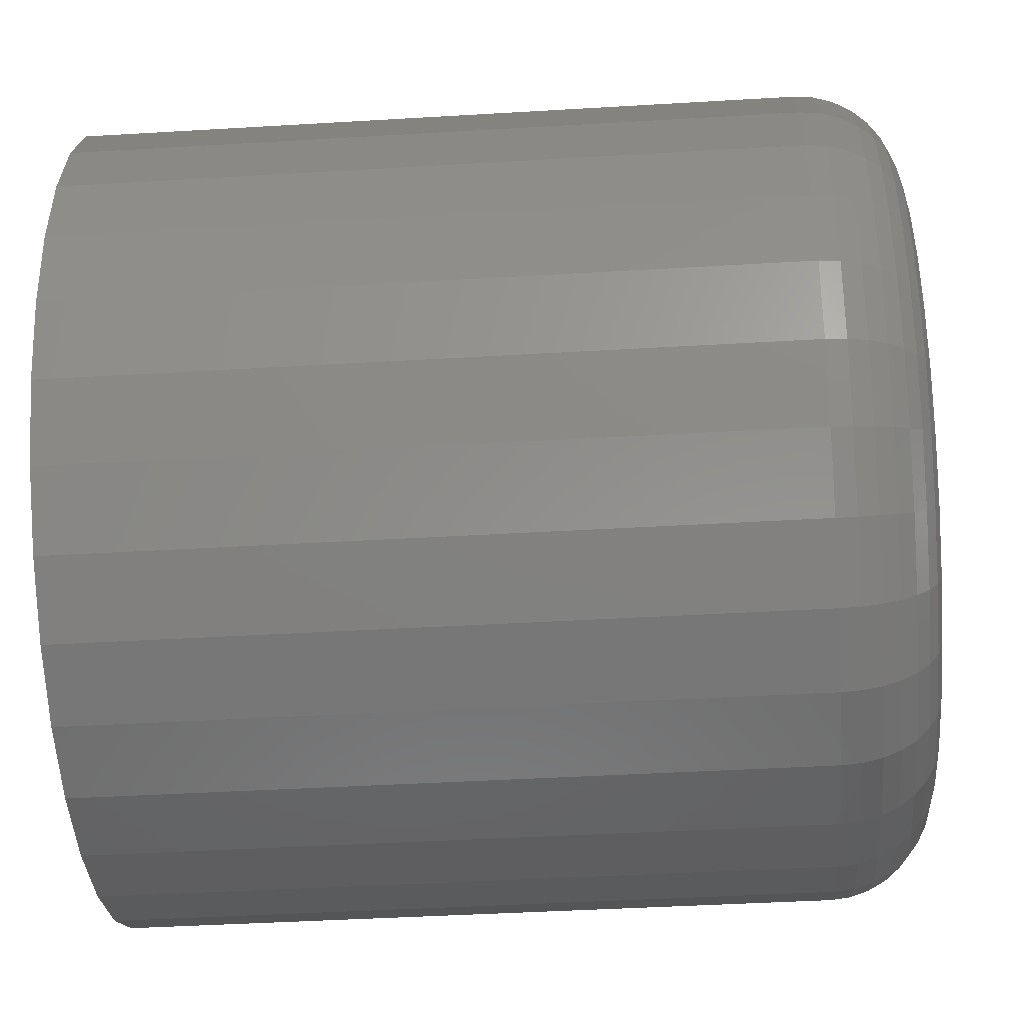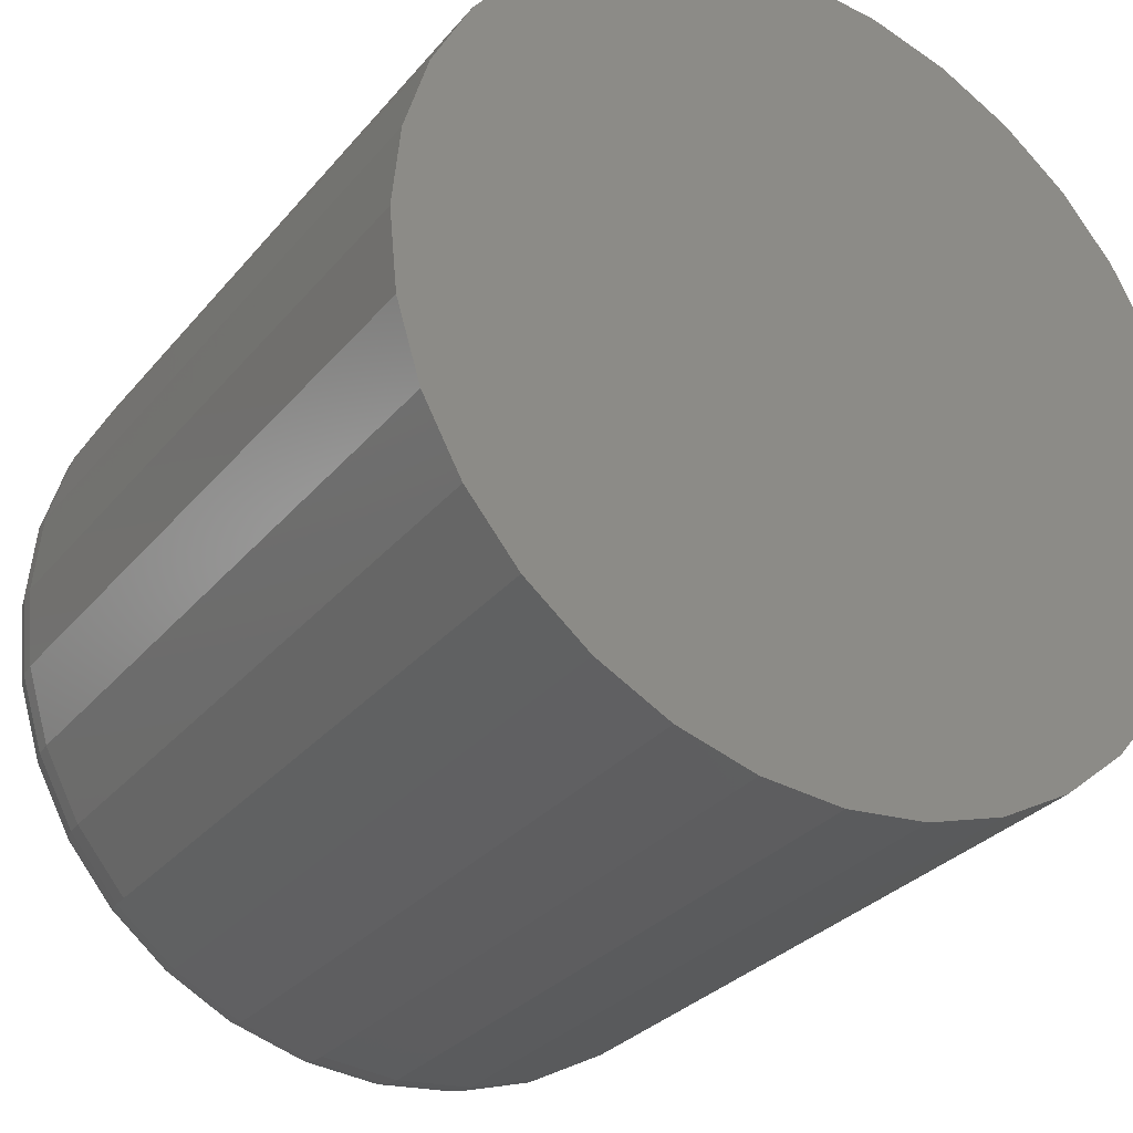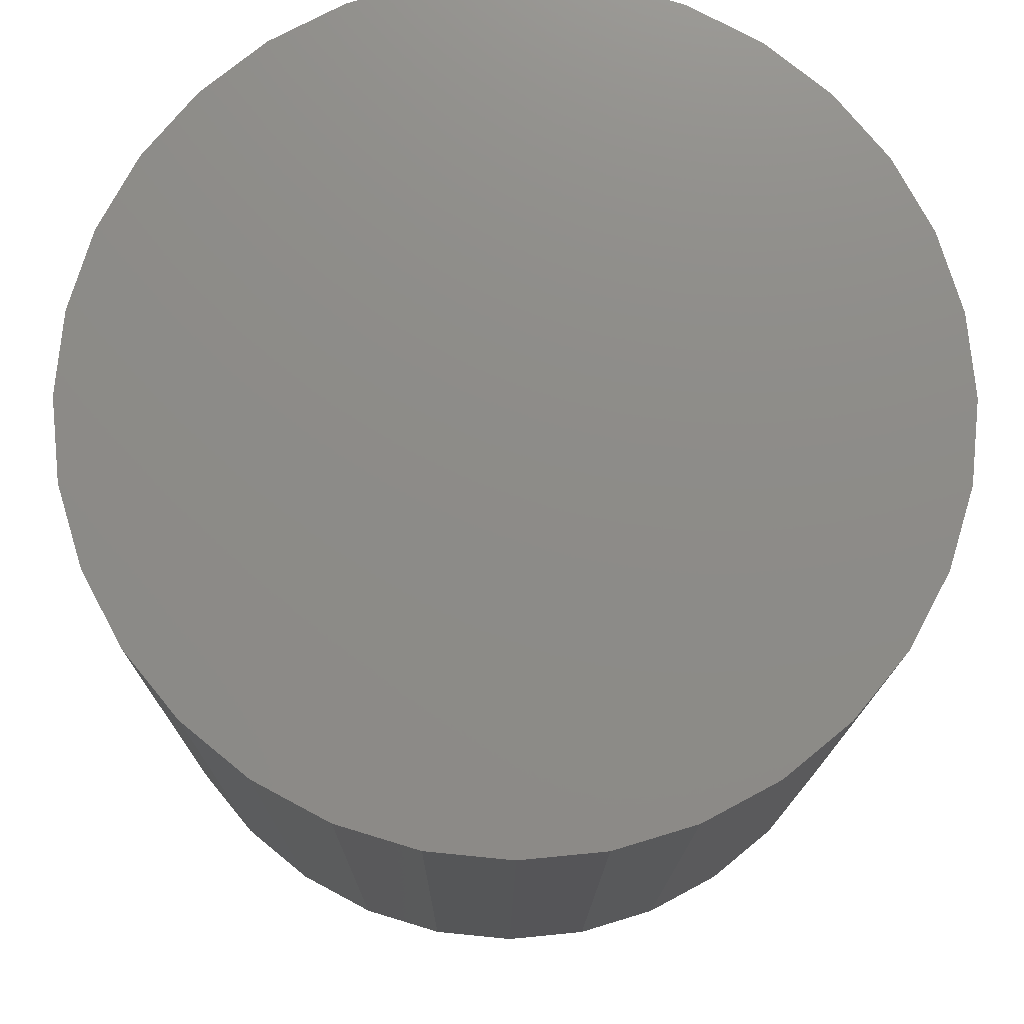
<metadata>
{"format":"stl","ext":"stl","renderer":"f3d","projection":"perspective","resolution":1024,"background":"white","views":[{"elev":-42.3,"azim":4.1,"up":"+Y"},{"elev":-29.7,"azim":-121.7,"up":"+Z"},{"elev":-14.5,"azim":-90.5,"up":"+Z"}]}
</metadata>
<code>
# stl→obj: 320 verts, 636 faces
v 0.375 -0.05169 0.2797
v 0.375 0.05959 0.2797
v 0.375 0.003947 0.2852
v 0.375 0.1131 0.2635
v 0.375 -0.1052 0.2635
v 0.375 0.1624 0.2371
v 0.375 -0.1545 0.2371
v 0.375 0.2056 0.2017
v 0.375 -0.1977 0.2017
v 0.375 0.2411 0.1584
v 0.375 -0.2332 0.1584
v 0.375 0.2674 0.1091
v 0.375 -0.2595 0.1091
v 0.375 0.2837 0.05564
v 0.375 -0.2758 0.05564
v 0.375 0.2891 -1.252e-16
v 0.375 -0.2812 -1.121e-16
v 0.375 0.2837 -0.05564
v 0.375 -0.2758 -0.05564
v 0.375 0.2674 -0.1091
v 0.375 -0.2595 -0.1091
v 0.375 0.2411 -0.1584
v 0.375 -0.2332 -0.1584
v 0.375 0.2056 -0.2017
v 0.375 -0.1977 -0.2017
v 0.375 0.1624 -0.2371
v 0.375 -0.1545 -0.2371
v 0.375 0.1131 -0.2635
v 0.375 -0.1052 -0.2635
v 0.375 0.05959 -0.2797
v 0.375 -0.05169 -0.2797
v 0.375 0.003947 -0.2852
v -0.375 0.3829 -4.641e-17
v 0.2812 0.3829 -4.758e-16
v -0.375 0.3756 -0.07393
v 0.2812 0.3756 -0.07393
v -0.375 0.354 -0.145
v 0.2812 0.354 -0.145
v -0.375 0.319 -0.2105
v 0.2812 0.319 -0.2105
v -0.375 0.2719 -0.268
v 0.2812 0.2719 -0.268
v -0.375 0.2145 -0.3151
v 0.2812 0.2145 -0.3151
v -0.375 0.149 -0.3501
v 0.2812 0.149 -0.3501
v -0.375 0.07788 -0.3717
v 0.2812 0.07788 -0.3717
v -0.375 0.003947 -0.3789
v 0.2812 0.003947 -0.3789
v -0.375 -0.06998 -0.3717
v 0.2812 -0.06998 -0.3717
v -0.375 -0.1411 -0.3501
v 0.2812 -0.1411 -0.3501
v -0.375 -0.2066 -0.3151
v 0.2812 -0.2066 -0.3151
v -0.375 -0.264 -0.268
v 0.2812 -0.264 -0.268
v -0.375 -0.3111 -0.2105
v 0.2812 -0.3111 -0.2105
v -0.375 -0.3462 -0.145
v 0.2812 -0.3462 -0.145
v -0.375 -0.3677 -0.07393
v 0.2812 -0.3677 -0.07393
v -0.375 -0.375 4.641e-17
v 0.2812 -0.375 4.641e-17
v -0.375 -0.3677 0.07393
v 0.2812 -0.3677 0.07393
v -0.375 -0.3462 0.145
v 0.2812 -0.3462 0.145
v -0.375 -0.3111 0.2105
v 0.2812 -0.3111 0.2105
v -0.375 -0.264 0.268
v 0.2812 -0.264 0.268
v -0.375 -0.2066 0.3151
v 0.2812 -0.2066 0.3151
v -0.375 -0.1411 0.3501
v 0.2812 -0.1411 0.3501
v -0.375 -0.06998 0.3717
v 0.2812 -0.06998 0.3717
v -0.375 0.003947 0.3789
v 0.2812 0.003947 0.3789
v -0.375 0.07788 0.3717
v 0.2812 0.07788 0.3717
v -0.375 0.149 0.3501
v 0.2812 0.149 0.3501
v -0.375 0.2145 0.3151
v 0.2812 0.2145 0.3151
v -0.375 0.2719 0.268
v 0.2812 0.2719 0.268
v -0.375 0.319 0.2105
v 0.2812 0.319 0.2105
v -0.375 0.354 0.145
v 0.2812 0.354 0.145
v -0.375 0.3756 0.07393
v 0.2812 0.3756 0.07393
v 0.3732 -0.2995 1.388e-16
v 0.3732 -0.2937 0.05921
v 0.3679 -0.3171 1.11e-16
v 0.3679 -0.311 0.06264
v 0.3592 -0.3333 1.11e-16
v 0.3592 -0.3269 0.0658
v 0.3475 -0.3475 1.665e-16
v 0.3475 -0.3408 0.06857
v 0.3333 -0.3592 1.388e-16
v 0.3333 -0.3522 0.07085
v 0.3171 -0.3679 1.665e-16
v 0.3171 -0.3607 0.07254
v 0.2995 -0.3732 1.388e-16
v 0.2995 -0.366 0.07358
v 0.3732 0.3016 0.05921
v 0.3732 0.3074 -6.939e-16
v 0.3679 0.3189 0.06264
v 0.3679 0.325 -7.216e-16
v 0.3592 0.3347 0.0658
v 0.3592 0.3412 -7.494e-16
v 0.3475 0.3487 0.06857
v 0.3475 0.3554 -7.772e-16
v 0.3333 0.3601 0.07085
v 0.3333 0.3671 -8.327e-16
v 0.3171 0.3686 0.07254
v 0.3171 0.3758 -8.327e-16
v 0.2995 0.3738 0.07358
v 0.2995 0.3811 -8.327e-16
v 0.3732 0.2843 0.1161
v 0.3679 0.3006 0.1229
v 0.3592 0.3156 0.1291
v 0.3475 0.3287 0.1345
v 0.3333 0.3395 0.139
v 0.3171 0.3475 0.1423
v 0.2995 0.3524 0.1443
v 0.3732 0.2563 0.1686
v 0.3679 0.2709 0.1784
v 0.3592 0.2844 0.1874
v 0.3475 0.2962 0.1953
v 0.3333 0.3059 0.2018
v 0.3171 0.3131 0.2066
v 0.2995 0.3175 0.2095
v 0.3732 0.2185 0.2146
v 0.3679 0.231 0.227
v 0.3592 0.2424 0.2385
v 0.3475 0.2525 0.2485
v 0.3333 0.2607 0.2568
v 0.3171 0.2669 0.2629
v 0.2995 0.2706 0.2667
v 0.3732 0.1726 0.2523
v 0.3679 0.1823 0.267
v 0.3592 0.1913 0.2804
v 0.3475 0.1992 0.2923
v 0.3333 0.2057 0.3019
v 0.3171 0.2105 0.3091
v 0.2995 0.2135 0.3136
v 0.3732 0.1201 0.2804
v 0.3679 0.1268 0.2966
v 0.3592 0.133 0.3116
v 0.3475 0.1385 0.3247
v 0.3333 0.1429 0.3355
v 0.3171 0.1462 0.3435
v 0.2995 0.1483 0.3484
v 0.3732 0.06315 0.2977
v 0.3679 0.06659 0.3149
v 0.3592 0.06975 0.3308
v 0.3475 0.07252 0.3447
v 0.3333 0.07479 0.3562
v 0.3171 0.07648 0.3647
v 0.2995 0.07752 0.3699
v 0.3732 0.003947 0.3035
v 0.3679 0.003947 0.3211
v 0.3592 0.003947 0.3373
v 0.3475 0.003947 0.3515
v 0.3333 0.003947 0.3631
v 0.3171 0.003947 0.3718
v 0.2995 0.003947 0.3771
v 0.3732 -0.05526 0.2977
v 0.3679 -0.05869 0.3149
v 0.3592 -0.06185 0.3308
v 0.3475 -0.06462 0.3447
v 0.3333 -0.0669 0.3562
v 0.3171 -0.06859 0.3647
v 0.2995 -0.06963 0.3699
v 0.3732 -0.1122 0.2804
v 0.3679 -0.1189 0.2966
v 0.3592 -0.1251 0.3116
v 0.3475 -0.1306 0.3247
v 0.3333 -0.135 0.3355
v 0.3171 -0.1383 0.3435
v 0.2995 -0.1404 0.3484
v 0.3732 -0.1647 0.2523
v 0.3679 -0.1744 0.267
v 0.3592 -0.1834 0.2804
v 0.3475 -0.1913 0.2923
v 0.3333 -0.1978 0.3019
v 0.3171 -0.2026 0.3091
v 0.2995 -0.2056 0.3136
v 0.3732 -0.2107 0.2146
v 0.3679 -0.2231 0.227
v 0.3592 -0.2345 0.2385
v 0.3475 -0.2446 0.2485
v 0.3333 -0.2528 0.2568
v 0.3171 -0.259 0.2629
v 0.2995 -0.2627 0.2667
v 0.3732 -0.2484 0.1686
v 0.3679 -0.263 0.1784
v 0.3592 -0.2765 0.1874
v 0.3475 -0.2883 0.1953
v 0.3333 -0.298 0.2018
v 0.3171 -0.3052 0.2066
v 0.2995 -0.3096 0.2095
v 0.3732 -0.2764 0.1161
v 0.3679 -0.2927 0.1229
v 0.3592 -0.3077 0.1291
v 0.3475 -0.3208 0.1345
v 0.3333 -0.3316 0.139
v 0.3171 -0.3396 0.1423
v 0.2995 -0.3445 0.1443
v 0.3732 0.3016 -0.05921
v 0.3679 0.3189 -0.06264
v 0.3592 0.3347 -0.0658
v 0.3475 0.3487 -0.06857
v 0.3333 0.3601 -0.07085
v 0.3171 0.3686 -0.07254
v 0.2995 0.3738 -0.07358
v 0.3732 -0.2937 -0.05921
v 0.3679 -0.311 -0.06264
v 0.3592 -0.3269 -0.0658
v 0.3475 -0.3408 -0.06857
v 0.3333 -0.3522 -0.07085
v 0.3171 -0.3607 -0.07254
v 0.2995 -0.366 -0.07358
v 0.3732 -0.2764 -0.1161
v 0.3679 -0.2927 -0.1229
v 0.3592 -0.3077 -0.1291
v 0.3475 -0.3208 -0.1345
v 0.3333 -0.3316 -0.139
v 0.3171 -0.3396 -0.1423
v 0.2995 -0.3445 -0.1443
v 0.3732 -0.2484 -0.1686
v 0.3679 -0.263 -0.1784
v 0.3592 -0.2765 -0.1874
v 0.3475 -0.2883 -0.1953
v 0.3333 -0.298 -0.2018
v 0.3171 -0.3052 -0.2066
v 0.2995 -0.3096 -0.2095
v 0.3732 -0.2107 -0.2146
v 0.3679 -0.2231 -0.227
v 0.3592 -0.2345 -0.2385
v 0.3475 -0.2446 -0.2485
v 0.3333 -0.2528 -0.2568
v 0.3171 -0.259 -0.2629
v 0.2995 -0.2627 -0.2667
v 0.3732 -0.1647 -0.2523
v 0.3679 -0.1744 -0.267
v 0.3592 -0.1834 -0.2804
v 0.3475 -0.1913 -0.2923
v 0.3333 -0.1978 -0.3019
v 0.3171 -0.2026 -0.3091
v 0.2995 -0.2056 -0.3136
v 0.3732 -0.1122 -0.2804
v 0.3679 -0.1189 -0.2966
v 0.3592 -0.1251 -0.3116
v 0.3475 -0.1306 -0.3247
v 0.3333 -0.135 -0.3355
v 0.3171 -0.1383 -0.3435
v 0.2995 -0.1404 -0.3484
v 0.3732 -0.05526 -0.2977
v 0.3679 -0.05869 -0.3149
v 0.3592 -0.06185 -0.3308
v 0.3475 -0.06462 -0.3447
v 0.3333 -0.0669 -0.3562
v 0.3171 -0.06859 -0.3647
v 0.2995 -0.06963 -0.3699
v 0.3732 0.003947 -0.3035
v 0.3679 0.003947 -0.3211
v 0.3592 0.003947 -0.3373
v 0.3475 0.003947 -0.3515
v 0.3333 0.003947 -0.3631
v 0.3171 0.003947 -0.3718
v 0.2995 0.003947 -0.3771
v 0.3732 0.06315 -0.2977
v 0.3679 0.06659 -0.3149
v 0.3592 0.06975 -0.3308
v 0.3475 0.07252 -0.3447
v 0.3333 0.07479 -0.3562
v 0.3171 0.07648 -0.3647
v 0.2995 0.07752 -0.3699
v 0.3732 0.1201 -0.2804
v 0.3679 0.1268 -0.2966
v 0.3592 0.133 -0.3116
v 0.3475 0.1385 -0.3247
v 0.3333 0.1429 -0.3355
v 0.3171 0.1462 -0.3435
v 0.2995 0.1483 -0.3484
v 0.3732 0.1726 -0.2523
v 0.3679 0.1823 -0.267
v 0.3592 0.1913 -0.2804
v 0.3475 0.1992 -0.2923
v 0.3333 0.2057 -0.3019
v 0.3171 0.2105 -0.3091
v 0.2995 0.2135 -0.3136
v 0.3732 0.2185 -0.2146
v 0.3679 0.231 -0.227
v 0.3592 0.2424 -0.2385
v 0.3475 0.2525 -0.2485
v 0.3333 0.2607 -0.2568
v 0.3171 0.2669 -0.2629
v 0.2995 0.2706 -0.2667
v 0.3732 0.2563 -0.1686
v 0.3679 0.2709 -0.1784
v 0.3592 0.2844 -0.1874
v 0.3475 0.2962 -0.1953
v 0.3333 0.3059 -0.2018
v 0.3171 0.3131 -0.2066
v 0.2995 0.3175 -0.2095
v 0.3732 0.2843 -0.1161
v 0.3679 0.3006 -0.1229
v 0.3592 0.3156 -0.1291
v 0.3475 0.3287 -0.1345
v 0.3333 0.3395 -0.139
v 0.3171 0.3475 -0.1423
v 0.2995 0.3524 -0.1443
f 1 2 3
f 2 1 4
f 4 1 5
f 4 5 6
f 6 5 7
f 6 7 8
f 8 7 9
f 8 9 10
f 10 9 11
f 10 11 12
f 12 11 13
f 12 13 14
f 14 13 15
f 14 15 16
f 16 15 17
f 16 17 18
f 18 17 19
f 18 19 20
f 20 19 21
f 20 21 22
f 22 21 23
f 22 23 24
f 24 23 25
f 24 25 26
f 26 25 27
f 26 27 28
f 28 27 29
f 28 29 30
f 30 29 31
f 30 31 32
f 33 34 35
f 35 34 36
f 35 36 37
f 37 36 38
f 37 38 39
f 39 38 40
f 39 40 41
f 41 40 42
f 41 42 43
f 43 42 44
f 43 44 45
f 45 44 46
f 45 46 47
f 47 46 48
f 47 48 49
f 49 48 50
f 49 50 51
f 51 50 52
f 51 52 53
f 53 52 54
f 53 54 55
f 55 54 56
f 55 56 57
f 57 56 58
f 57 58 59
f 59 58 60
f 59 60 61
f 61 60 62
f 61 62 63
f 63 62 64
f 63 64 65
f 65 64 66
f 65 66 67
f 67 66 68
f 67 68 69
f 69 68 70
f 69 70 71
f 71 70 72
f 71 72 73
f 73 72 74
f 73 74 75
f 75 74 76
f 75 76 77
f 77 76 78
f 77 78 79
f 79 78 80
f 79 80 81
f 81 80 82
f 81 82 83
f 83 82 84
f 83 84 85
f 85 84 86
f 85 86 87
f 87 86 88
f 87 88 89
f 89 88 90
f 89 90 91
f 91 90 92
f 91 92 93
f 93 92 94
f 93 94 95
f 95 94 96
f 95 96 33
f 33 96 34
f 17 15 97
f 97 15 98
f 97 98 99
f 99 98 100
f 99 100 101
f 101 100 102
f 101 102 103
f 103 102 104
f 103 104 105
f 105 104 106
f 105 106 107
f 107 106 108
f 107 108 109
f 109 108 110
f 109 110 66
f 66 110 68
f 14 16 111
f 111 16 112
f 111 112 113
f 113 112 114
f 113 114 115
f 115 114 116
f 115 116 117
f 117 116 118
f 117 118 119
f 119 118 120
f 119 120 121
f 121 120 122
f 121 122 123
f 123 122 124
f 123 124 96
f 96 124 34
f 12 14 125
f 125 14 111
f 125 111 126
f 126 111 113
f 126 113 127
f 127 113 115
f 127 115 128
f 128 115 117
f 128 117 129
f 129 117 119
f 129 119 130
f 130 119 121
f 130 121 131
f 131 121 123
f 131 123 94
f 94 123 96
f 10 12 132
f 132 12 125
f 132 125 133
f 133 125 126
f 133 126 134
f 134 126 127
f 134 127 135
f 135 127 128
f 135 128 136
f 136 128 129
f 136 129 137
f 137 129 130
f 137 130 138
f 138 130 131
f 138 131 92
f 92 131 94
f 8 10 139
f 139 10 132
f 139 132 140
f 140 132 133
f 140 133 141
f 141 133 134
f 141 134 142
f 142 134 135
f 142 135 143
f 143 135 136
f 143 136 144
f 144 136 137
f 144 137 145
f 145 137 138
f 145 138 90
f 90 138 92
f 6 8 146
f 146 8 139
f 146 139 147
f 147 139 140
f 147 140 148
f 148 140 141
f 148 141 149
f 149 141 142
f 149 142 150
f 150 142 143
f 150 143 151
f 151 143 144
f 151 144 152
f 152 144 145
f 152 145 88
f 88 145 90
f 4 6 153
f 153 6 146
f 153 146 154
f 154 146 147
f 154 147 155
f 155 147 148
f 155 148 156
f 156 148 149
f 156 149 157
f 157 149 150
f 157 150 158
f 158 150 151
f 158 151 159
f 159 151 152
f 159 152 86
f 86 152 88
f 2 4 160
f 160 4 153
f 160 153 161
f 161 153 154
f 161 154 162
f 162 154 155
f 162 155 163
f 163 155 156
f 163 156 164
f 164 156 157
f 164 157 165
f 165 157 158
f 165 158 166
f 166 158 159
f 166 159 84
f 84 159 86
f 3 2 167
f 167 2 160
f 167 160 168
f 168 160 161
f 168 161 169
f 169 161 162
f 169 162 170
f 170 162 163
f 170 163 171
f 171 163 164
f 171 164 172
f 172 164 165
f 172 165 173
f 173 165 166
f 173 166 82
f 82 166 84
f 1 3 174
f 174 3 167
f 174 167 175
f 175 167 168
f 175 168 176
f 176 168 169
f 176 169 177
f 177 169 170
f 177 170 178
f 178 170 171
f 178 171 179
f 179 171 172
f 179 172 180
f 180 172 173
f 180 173 80
f 80 173 82
f 5 1 181
f 181 1 174
f 181 174 182
f 182 174 175
f 182 175 183
f 183 175 176
f 183 176 184
f 184 176 177
f 184 177 185
f 185 177 178
f 185 178 186
f 186 178 179
f 186 179 187
f 187 179 180
f 187 180 78
f 78 180 80
f 7 5 188
f 188 5 181
f 188 181 189
f 189 181 182
f 189 182 190
f 190 182 183
f 190 183 191
f 191 183 184
f 191 184 192
f 192 184 185
f 192 185 193
f 193 185 186
f 193 186 194
f 194 186 187
f 194 187 76
f 76 187 78
f 9 7 195
f 195 7 188
f 195 188 196
f 196 188 189
f 196 189 197
f 197 189 190
f 197 190 198
f 198 190 191
f 198 191 199
f 199 191 192
f 199 192 200
f 200 192 193
f 200 193 201
f 201 193 194
f 201 194 74
f 74 194 76
f 11 9 202
f 202 9 195
f 202 195 203
f 203 195 196
f 203 196 204
f 204 196 197
f 204 197 205
f 205 197 198
f 205 198 206
f 206 198 199
f 206 199 207
f 207 199 200
f 207 200 208
f 208 200 201
f 208 201 72
f 72 201 74
f 13 11 209
f 209 11 202
f 209 202 210
f 210 202 203
f 210 203 211
f 211 203 204
f 211 204 212
f 212 204 205
f 212 205 213
f 213 205 206
f 213 206 214
f 214 206 207
f 214 207 215
f 215 207 208
f 215 208 70
f 70 208 72
f 15 13 98
f 98 13 209
f 98 209 100
f 100 209 210
f 100 210 102
f 102 210 211
f 102 211 104
f 104 211 212
f 104 212 106
f 106 212 213
f 106 213 108
f 108 213 214
f 108 214 110
f 110 214 215
f 110 215 68
f 68 215 70
f 16 18 112
f 112 18 216
f 112 216 114
f 114 216 217
f 114 217 116
f 116 217 218
f 116 218 118
f 118 218 219
f 118 219 120
f 120 219 220
f 120 220 122
f 122 220 221
f 122 221 124
f 124 221 222
f 124 222 34
f 34 222 36
f 19 17 223
f 223 17 97
f 223 97 224
f 224 97 99
f 224 99 225
f 225 99 101
f 225 101 226
f 226 101 103
f 226 103 227
f 227 103 105
f 227 105 228
f 228 105 107
f 228 107 229
f 229 107 109
f 229 109 64
f 64 109 66
f 21 19 230
f 230 19 223
f 230 223 231
f 231 223 224
f 231 224 232
f 232 224 225
f 232 225 233
f 233 225 226
f 233 226 234
f 234 226 227
f 234 227 235
f 235 227 228
f 235 228 236
f 236 228 229
f 236 229 62
f 62 229 64
f 23 21 237
f 237 21 230
f 237 230 238
f 238 230 231
f 238 231 239
f 239 231 232
f 239 232 240
f 240 232 233
f 240 233 241
f 241 233 234
f 241 234 242
f 242 234 235
f 242 235 243
f 243 235 236
f 243 236 60
f 60 236 62
f 25 23 244
f 244 23 237
f 244 237 245
f 245 237 238
f 245 238 246
f 246 238 239
f 246 239 247
f 247 239 240
f 247 240 248
f 248 240 241
f 248 241 249
f 249 241 242
f 249 242 250
f 250 242 243
f 250 243 58
f 58 243 60
f 27 25 251
f 251 25 244
f 251 244 252
f 252 244 245
f 252 245 253
f 253 245 246
f 253 246 254
f 254 246 247
f 254 247 255
f 255 247 248
f 255 248 256
f 256 248 249
f 256 249 257
f 257 249 250
f 257 250 56
f 56 250 58
f 29 27 258
f 258 27 251
f 258 251 259
f 259 251 252
f 259 252 260
f 260 252 253
f 260 253 261
f 261 253 254
f 261 254 262
f 262 254 255
f 262 255 263
f 263 255 256
f 263 256 264
f 264 256 257
f 264 257 54
f 54 257 56
f 31 29 265
f 265 29 258
f 265 258 266
f 266 258 259
f 266 259 267
f 267 259 260
f 267 260 268
f 268 260 261
f 268 261 269
f 269 261 262
f 269 262 270
f 270 262 263
f 270 263 271
f 271 263 264
f 271 264 52
f 52 264 54
f 32 31 272
f 272 31 265
f 272 265 273
f 273 265 266
f 273 266 274
f 274 266 267
f 274 267 275
f 275 267 268
f 275 268 276
f 276 268 269
f 276 269 277
f 277 269 270
f 277 270 278
f 278 270 271
f 278 271 50
f 50 271 52
f 30 32 279
f 279 32 272
f 279 272 280
f 280 272 273
f 280 273 281
f 281 273 274
f 281 274 282
f 282 274 275
f 282 275 283
f 283 275 276
f 283 276 284
f 284 276 277
f 284 277 285
f 285 277 278
f 285 278 48
f 48 278 50
f 28 30 286
f 286 30 279
f 286 279 287
f 287 279 280
f 287 280 288
f 288 280 281
f 288 281 289
f 289 281 282
f 289 282 290
f 290 282 283
f 290 283 291
f 291 283 284
f 291 284 292
f 292 284 285
f 292 285 46
f 46 285 48
f 26 28 293
f 293 28 286
f 293 286 294
f 294 286 287
f 294 287 295
f 295 287 288
f 295 288 296
f 296 288 289
f 296 289 297
f 297 289 290
f 297 290 298
f 298 290 291
f 298 291 299
f 299 291 292
f 299 292 44
f 44 292 46
f 24 26 300
f 300 26 293
f 300 293 301
f 301 293 294
f 301 294 302
f 302 294 295
f 302 295 303
f 303 295 296
f 303 296 304
f 304 296 297
f 304 297 305
f 305 297 298
f 305 298 306
f 306 298 299
f 306 299 42
f 42 299 44
f 22 24 307
f 307 24 300
f 307 300 308
f 308 300 301
f 308 301 309
f 309 301 302
f 309 302 310
f 310 302 303
f 310 303 311
f 311 303 304
f 311 304 312
f 312 304 305
f 312 305 313
f 313 305 306
f 313 306 40
f 40 306 42
f 20 22 314
f 314 22 307
f 314 307 315
f 315 307 308
f 315 308 316
f 316 308 309
f 316 309 317
f 317 309 310
f 317 310 318
f 318 310 311
f 318 311 319
f 319 311 312
f 319 312 320
f 320 312 313
f 320 313 38
f 38 313 40
f 18 20 216
f 216 20 314
f 216 314 217
f 217 314 315
f 217 315 218
f 218 315 316
f 218 316 219
f 219 316 317
f 219 317 220
f 220 317 318
f 220 318 221
f 221 318 319
f 221 319 222
f 222 319 320
f 222 320 36
f 36 320 38
f 81 83 79
f 49 51 47
f 47 51 53
f 47 53 45
f 45 53 55
f 45 55 43
f 43 55 57
f 43 57 41
f 41 57 59
f 41 59 39
f 39 59 61
f 39 61 37
f 37 61 63
f 37 63 35
f 35 63 65
f 35 65 33
f 33 65 67
f 33 67 95
f 95 67 69
f 95 69 93
f 93 69 71
f 93 71 91
f 91 71 73
f 91 73 89
f 89 73 75
f 89 75 87
f 87 75 77
f 87 77 85
f 85 77 79
f 85 79 83

</code>
